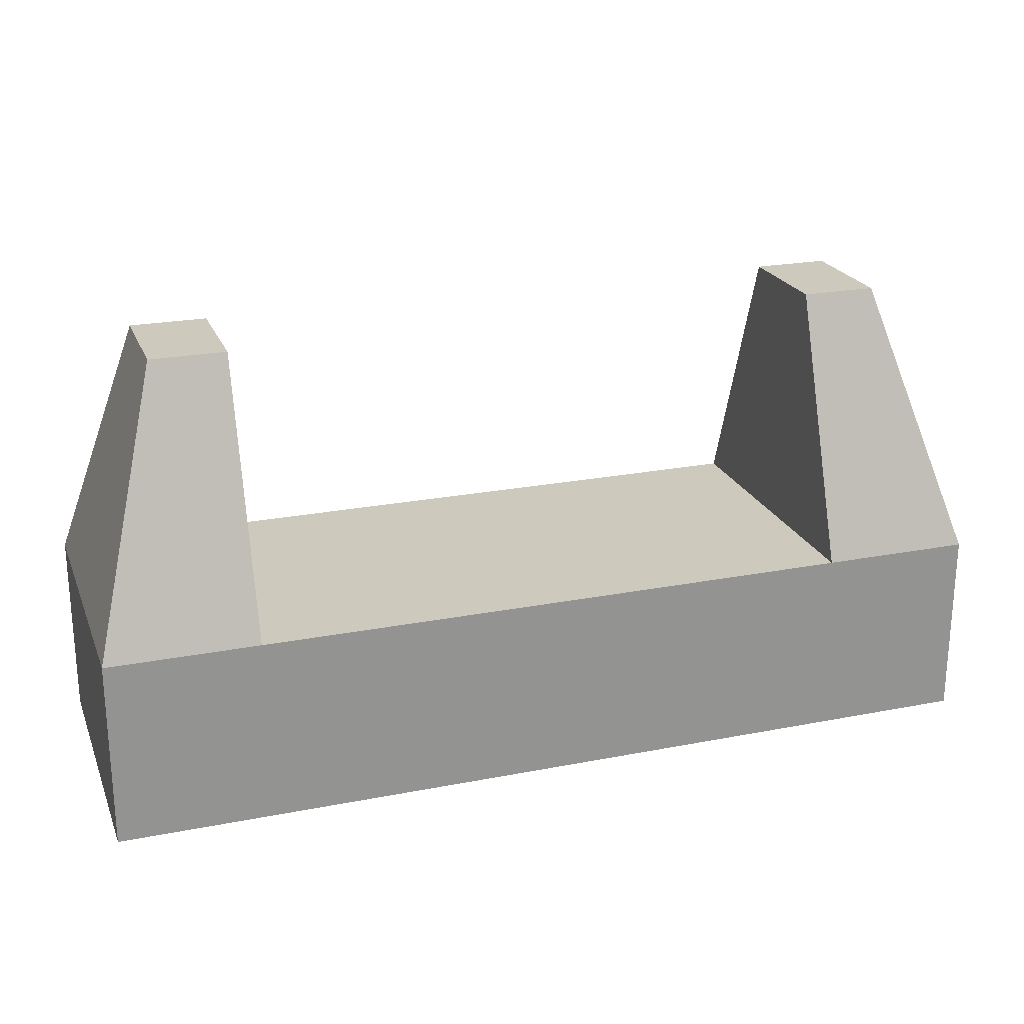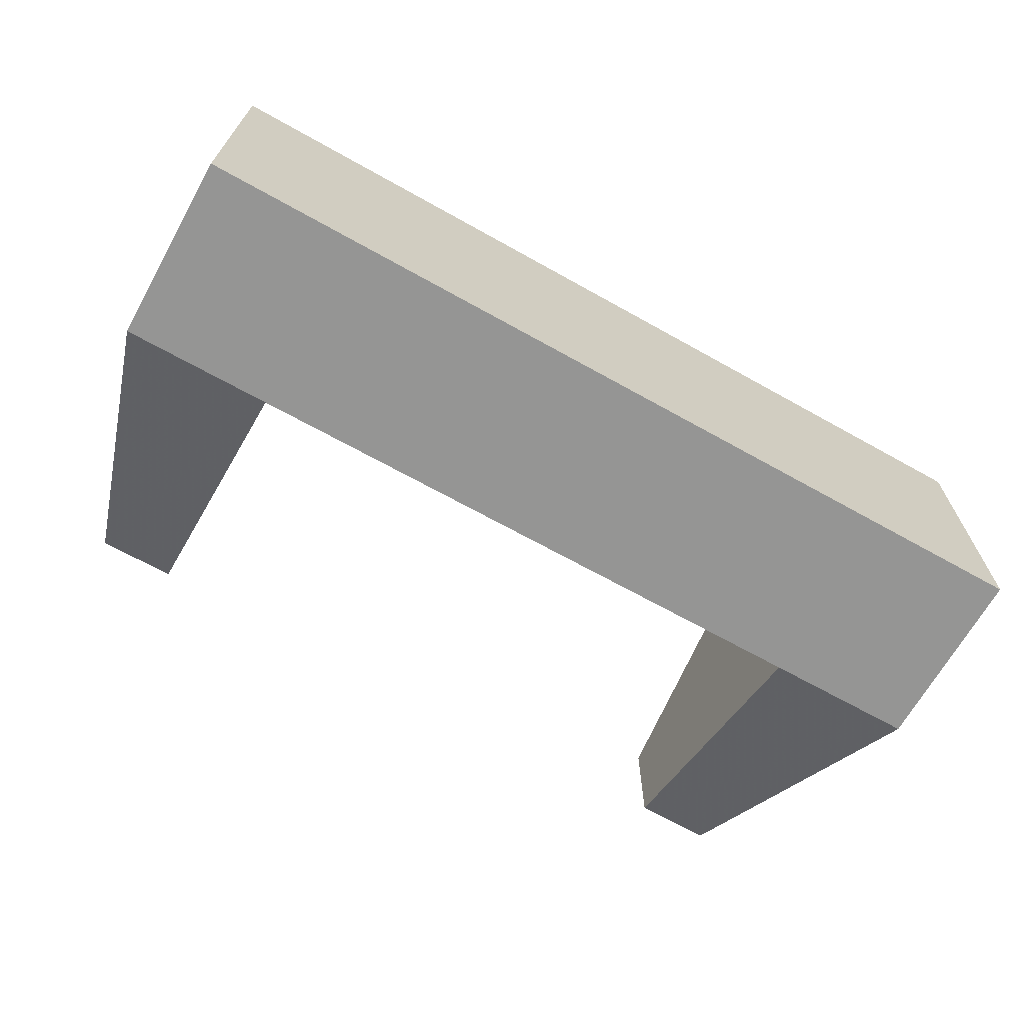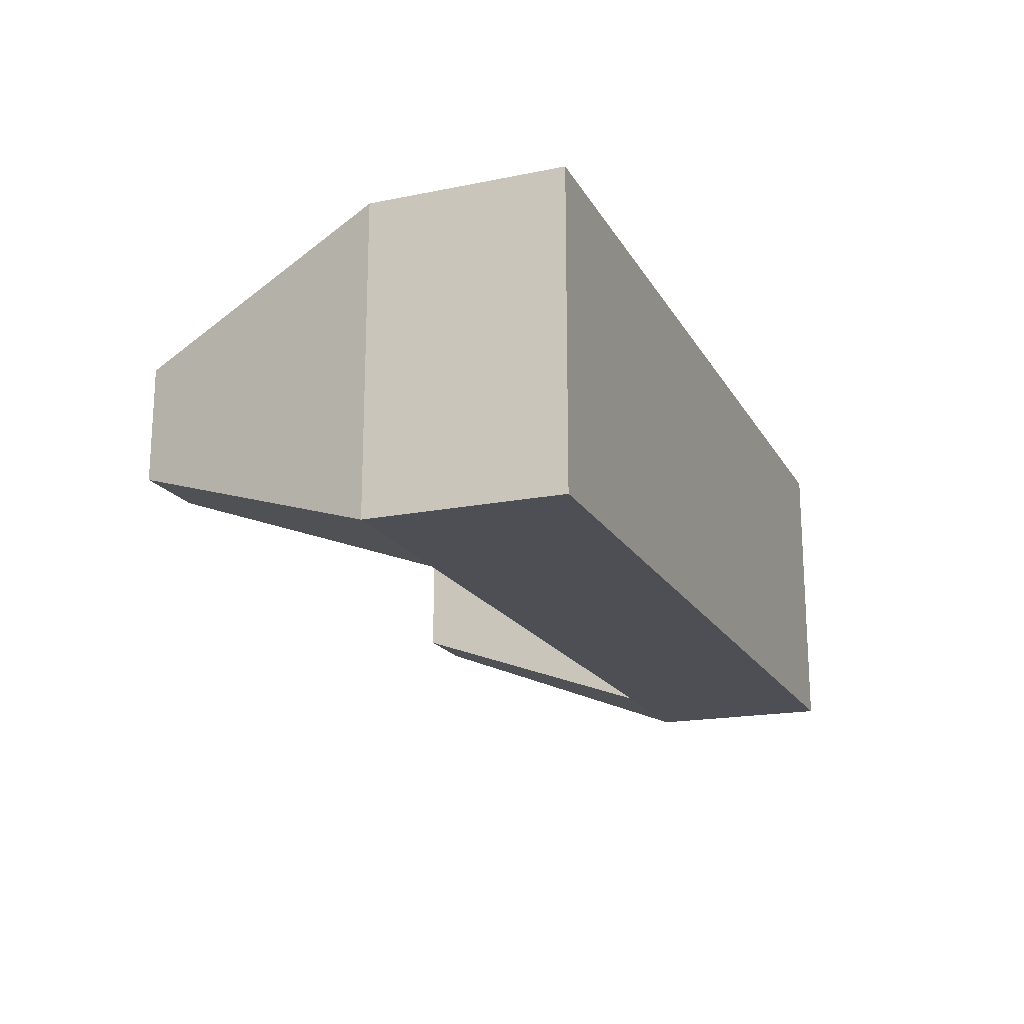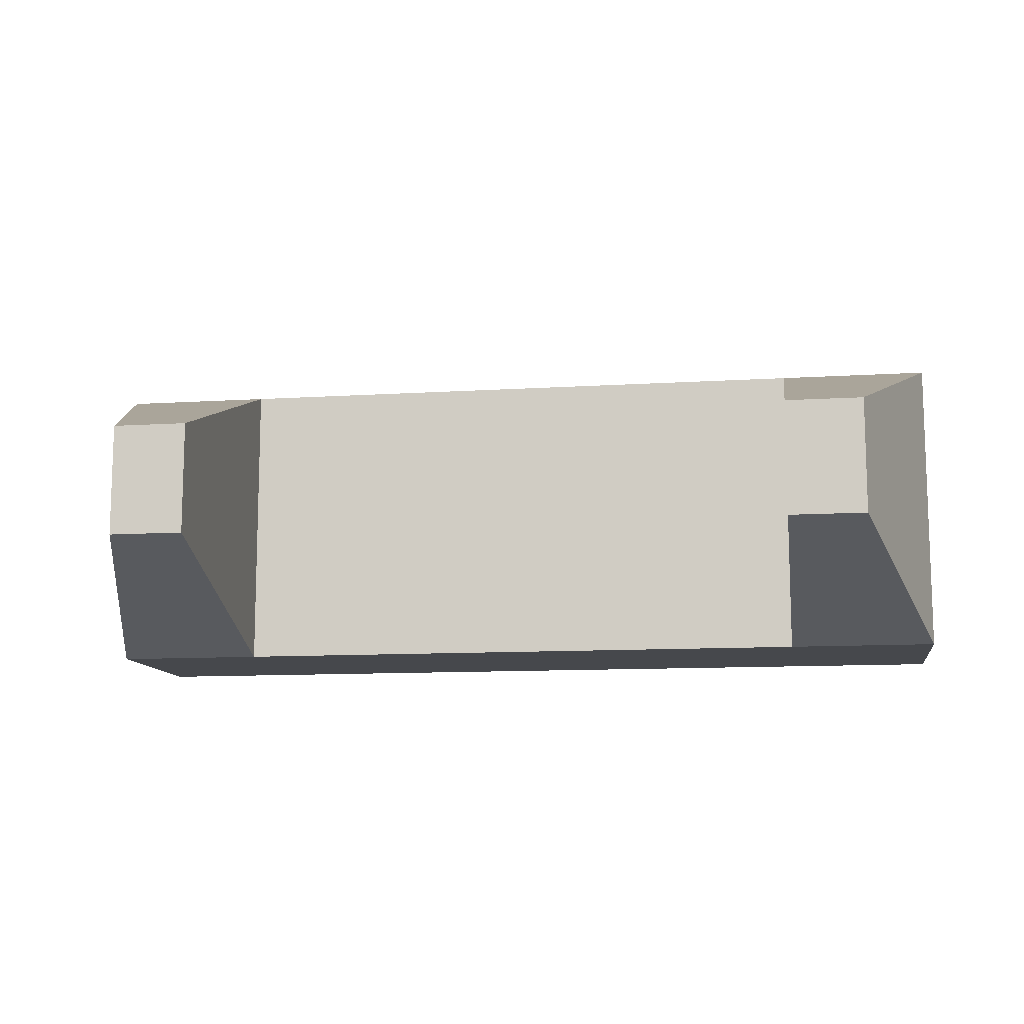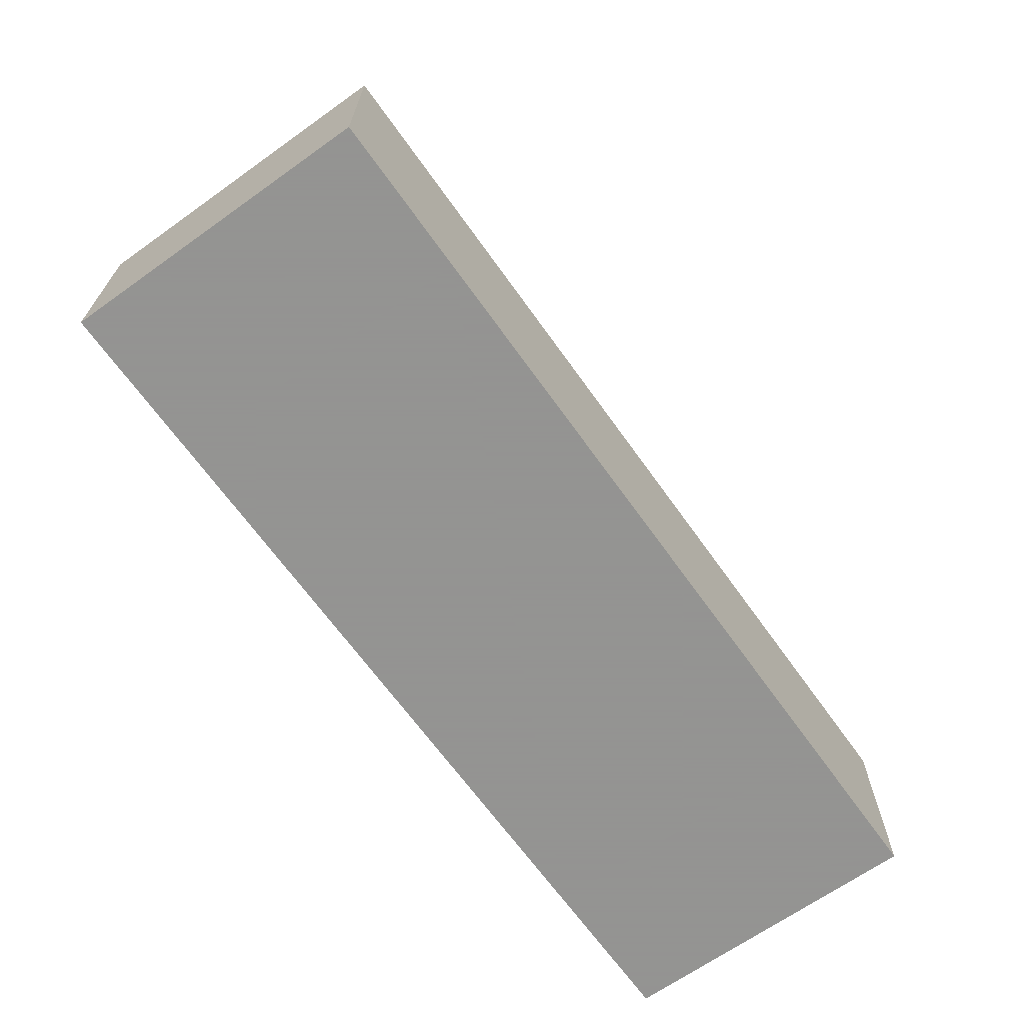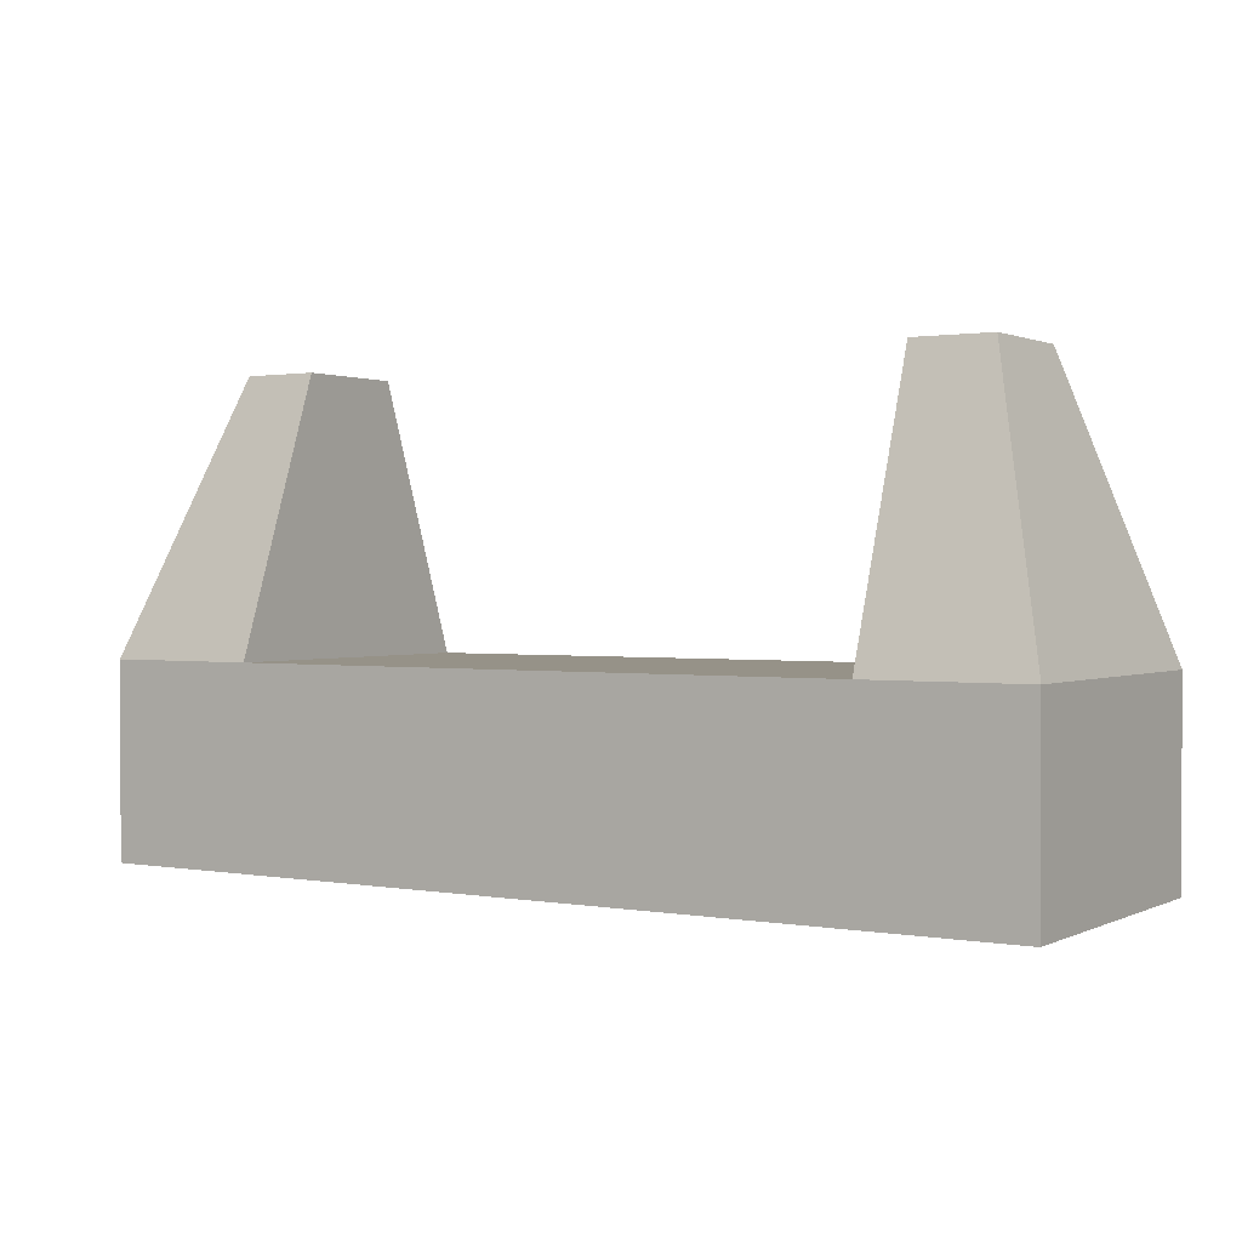
<metadata>
{"format":"obj","ext":"obj","renderer":"f3d","projection":"perspective","resolution":1024,"background":"white","views":[{"elev":22.7,"azim":161.5,"up":"+Y"},{"elev":-67.4,"azim":-29.3,"up":"+Z"},{"elev":-18.3,"azim":-68.7,"up":"+Z"},{"elev":-11.3,"azim":-171.3,"up":"+Z"},{"elev":-66.9,"azim":125.5,"up":"+Y"},{"elev":1.2,"azim":32.5,"up":"+Y"}]}
</metadata>
<code>
o main
v -0.4 1.8 0.2
v 0.4 1.8 0.2
v -0.4 1.8 -0.2
v 0.4 1.8 -0.2
v 0.6 1.8 0.2
v 0.6 1.8 -0.2
v -0.6 1.8 0.2
v -0.6 1.8 -0.2
v -0.4 2.05 0.2
v 0.4 2.05 0.2
v -0.4 2.05 -0.2
v 0.4 2.05 -0.2
v 0.6 2.05 0.2
v 0.6 2.05 -0.2
v -0.6 2.05 0.2
v -0.6 2.05 -0.2
v -0.4 2.4 0.075
v 0.4 2.4 0.075
v -0.4 2.4 -0.075
v 0.4 2.4 -0.075
v 0.5 2.4 0.075
v 0.5 2.4 -0.075
v -0.5 2.4 0.075
v -0.5 2.4 -0.075
f 1 3 4 2
f 4 6 5 2
f 1 7 8 3
f 9 10 12 11
f 15 9 17 23
f 11 16 24 19
f 3 8 16 11
f 7 1 9 15
f 8 7 15 16
f 2 5 13 10
f 6 4 12 14
f 5 6 14 13
f 4 3 11 12
f 1 2 10 9
f 20 18 21 22
f 17 19 24 23
f 16 15 23 24
f 10 13 21 18
f 14 12 20 22
f 13 14 22 21
f 12 10 18 20
f 9 11 19 17

</code>
